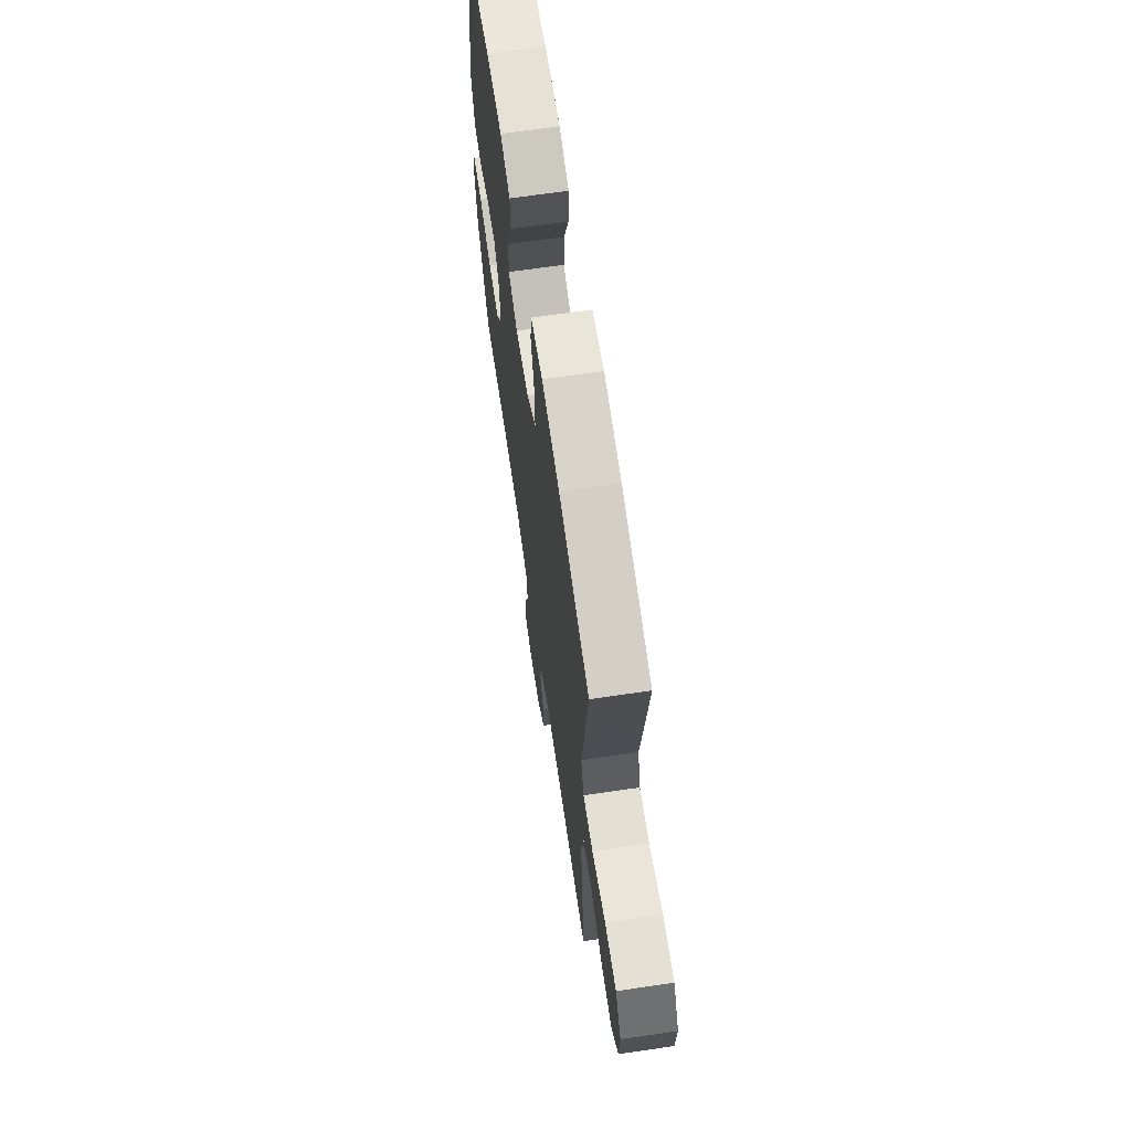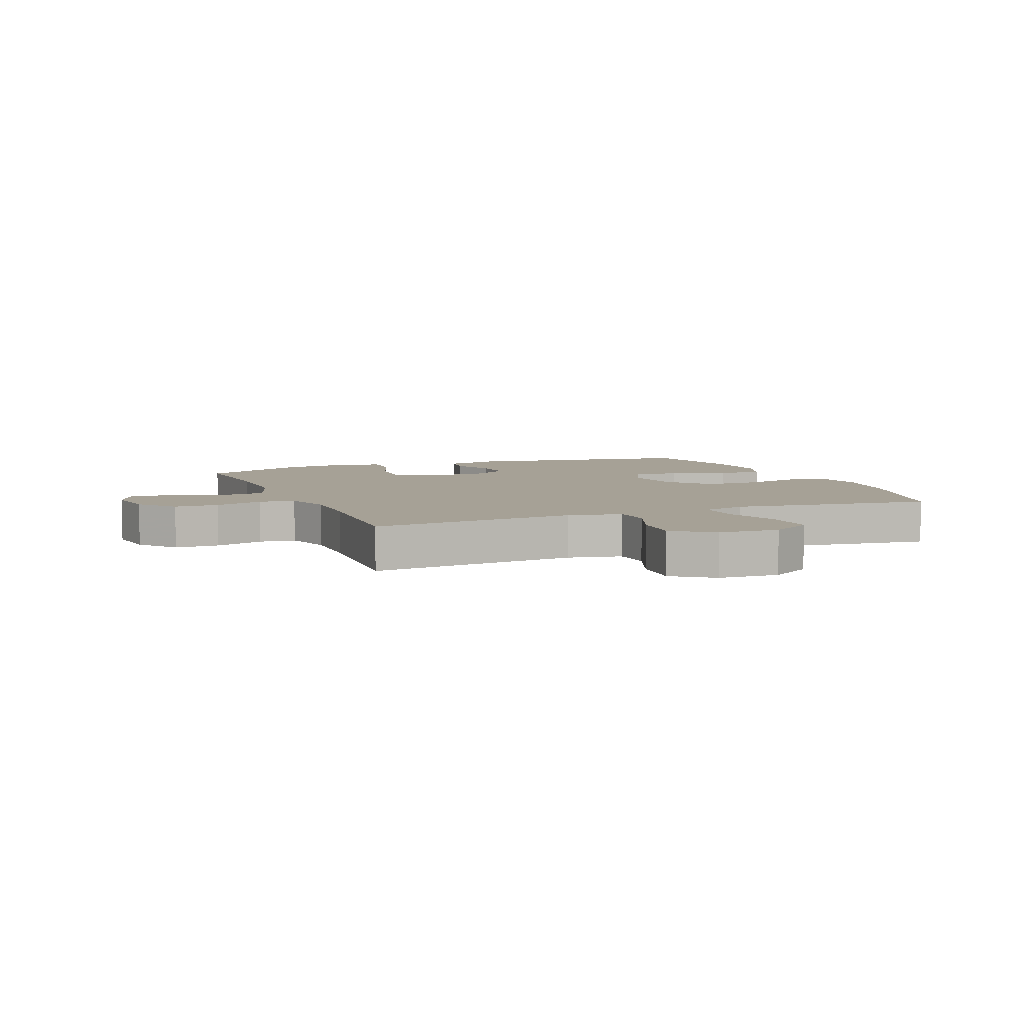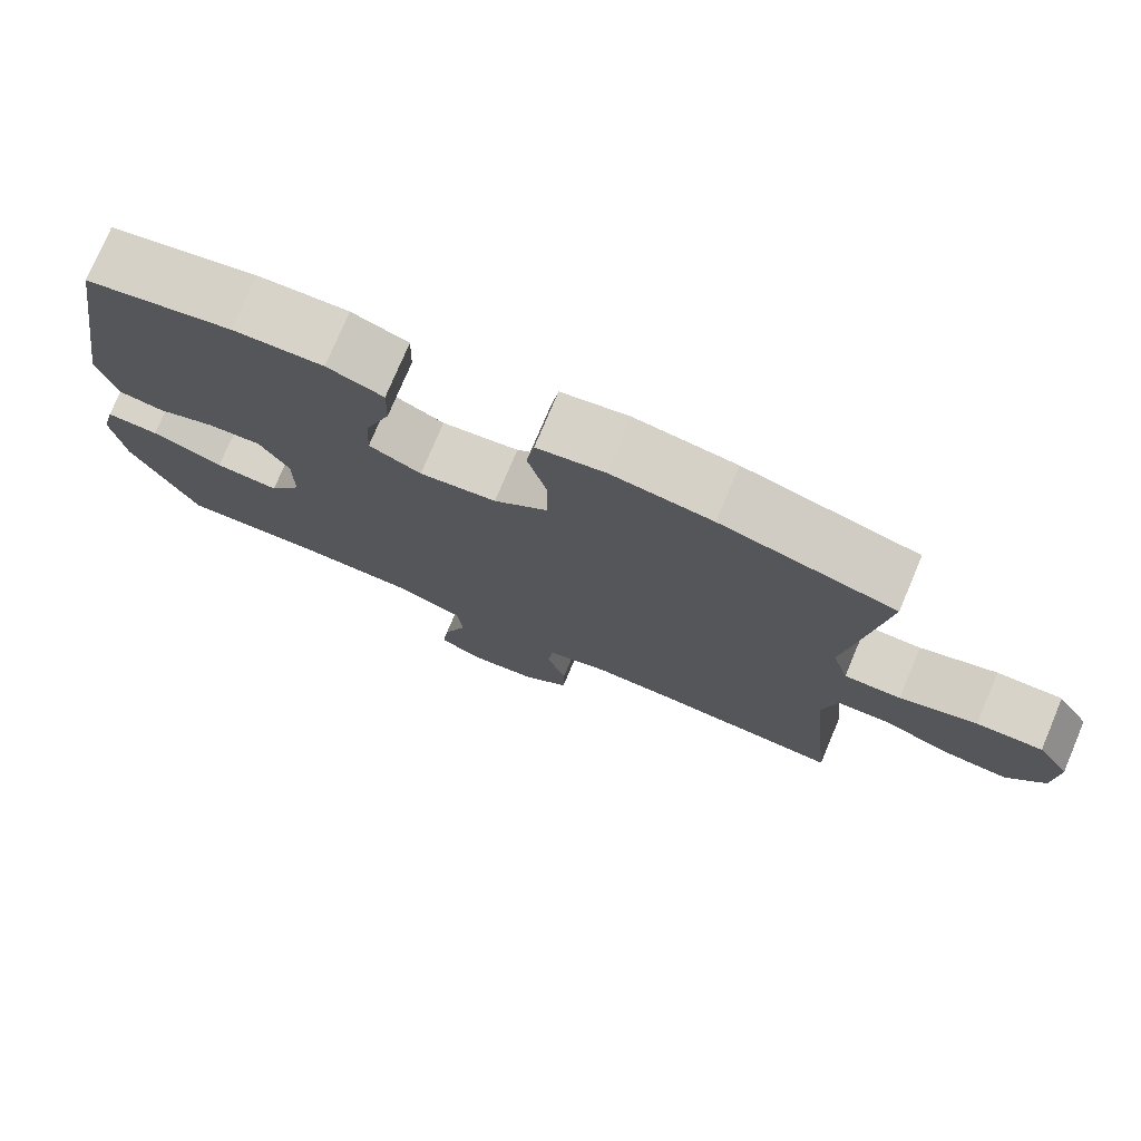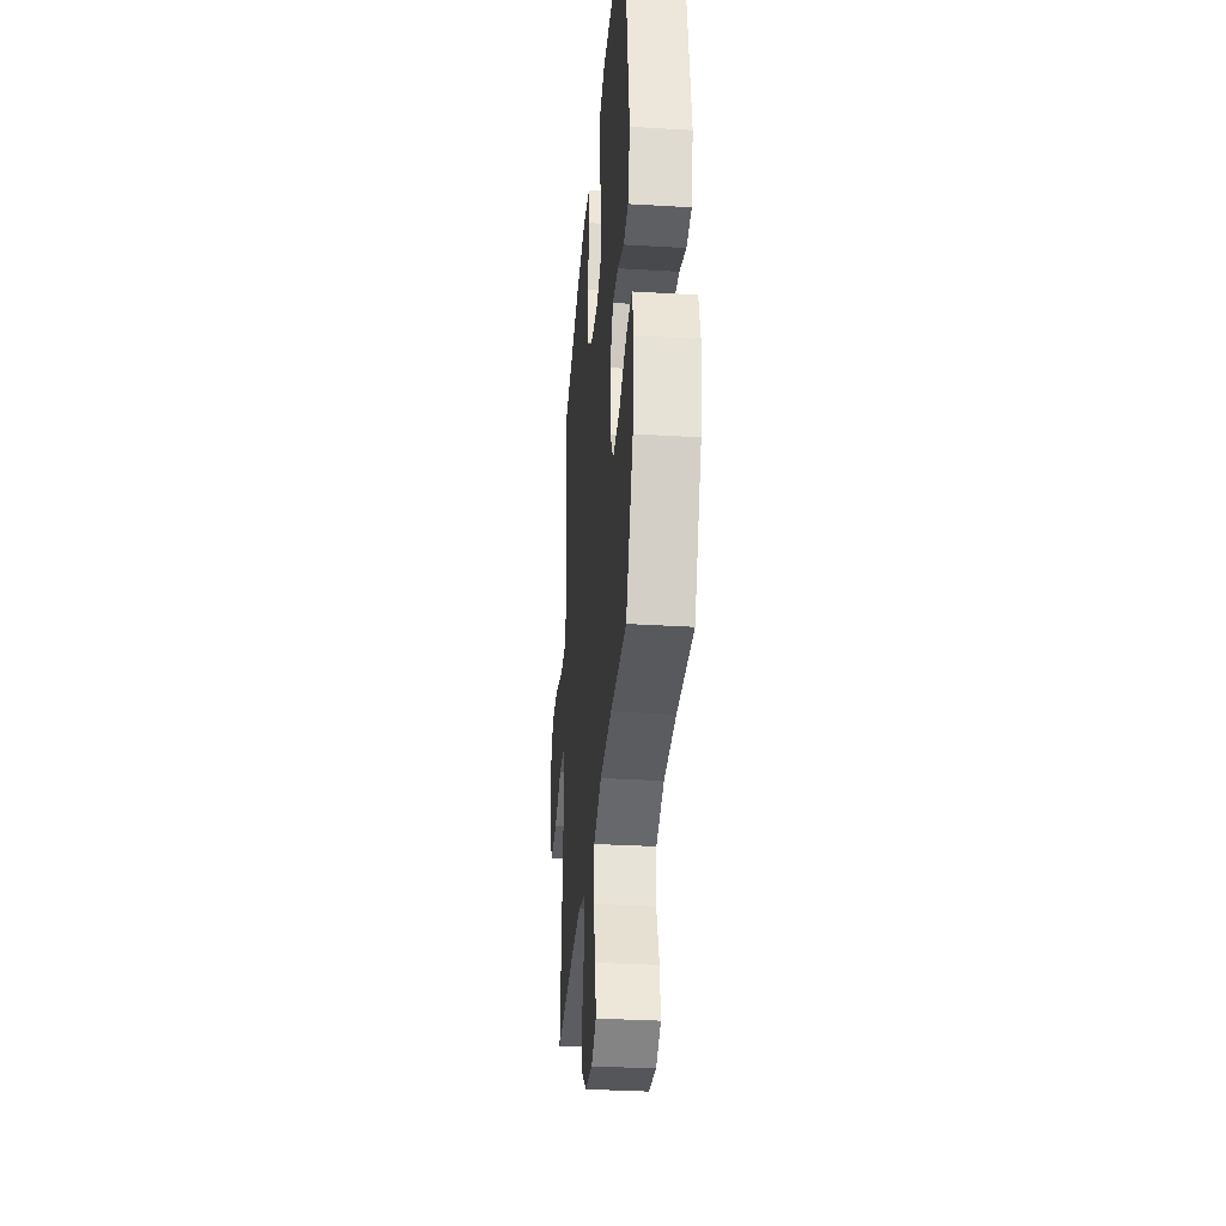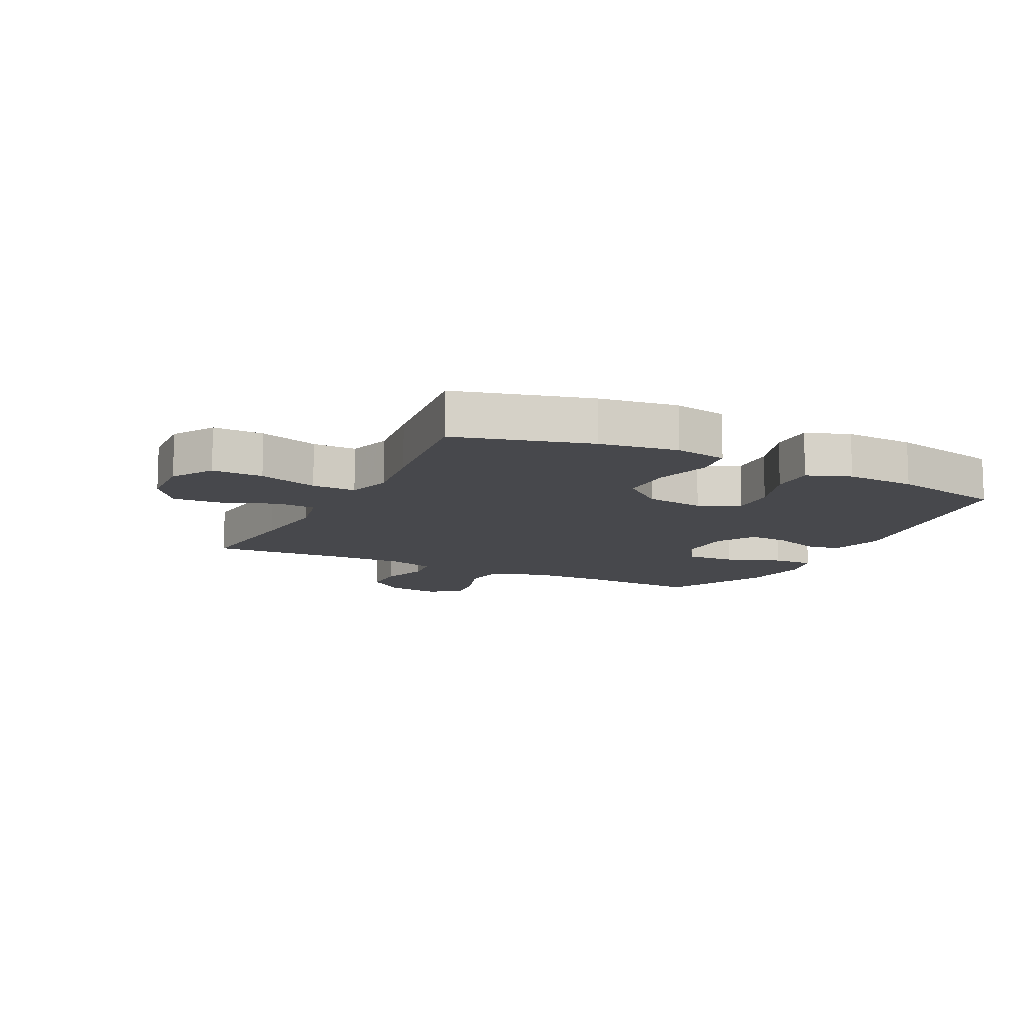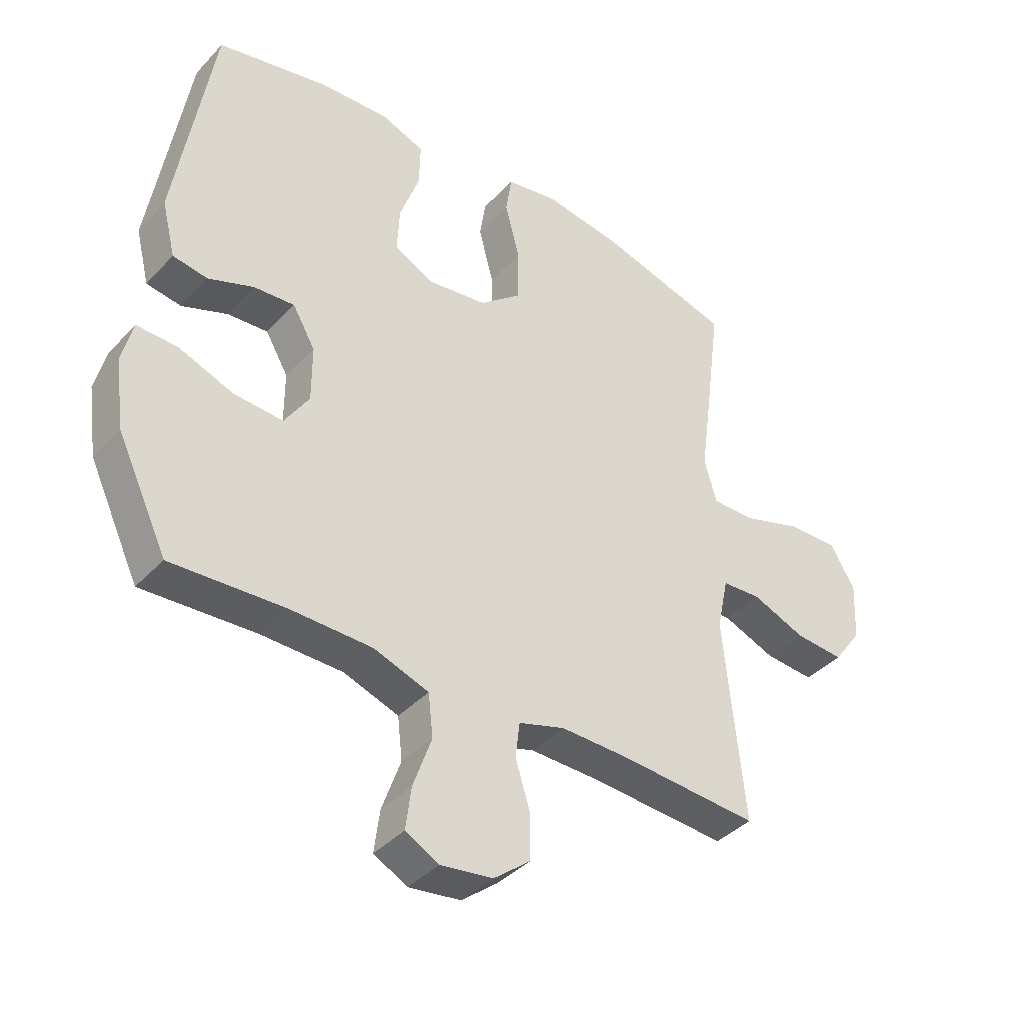
<metadata>
{"format":"obj","ext":"obj","renderer":"f3d","projection":"perspective","resolution":1024,"background":"white","views":[{"elev":67.1,"azim":-98.4,"up":"+Z"},{"elev":6.2,"azim":-112.2,"up":"+Y"},{"elev":76.4,"azim":-157.1,"up":"+Z"},{"elev":-33.2,"azim":85.3,"up":"+Z"},{"elev":-11.6,"azim":-26.6,"up":"+Y"},{"elev":-39.4,"azim":142.1,"up":"+Z"}]}
</metadata>
<code>
v 0.5 0.07 0.5
v 0.562 0.07 0.114
v 0.539 0.07 0.022
v 0.481 0.07 0.013
v 0.405 0.07 0.042
v 0.337 0.07 0.047
v 0.299 0.07 -0.018
v 0.299 0.07 -0.113
v 0.34 0.07 -0.177
v 0.422 0.07 -0.172
v 0.514 0.07 -0.138
v 0.582 0.07 -0.136
v 0.6 0.07 -0.209
v 0.584 0.07 -0.324
v 0.5 0.07 -0.5
v 0.311 0.07 -0.489
v 0.173 0.07 -0.491
v 0.081 0.07 -0.523
v 0.073 0.07 -0.594
v 0.104 0.07 -0.682
v 0.113 0.07 -0.753
v 0.057 0.07 -0.783
v -0.03 0.07 -0.771
v -0.091 0.07 -0.722
v -0.092 0.07 -0.648
v -0.067 0.07 -0.567
v -0.074 0.07 -0.507
v -0.152 0.07 -0.483
v -0.268 0.07 -0.485
v -0.5 0.07 -0.5
v -0.479 0.07 -0.293
v -0.466 0.07 -0.157
v -0.485 0.07 -0.068
v -0.551 0.07 -0.064
v -0.64 0.07 -0.099
v -0.723 0.07 -0.105
v -0.771 0.07 -0.039
v -0.776 0.07 0.061
v -0.734 0.07 0.13
v -0.649 0.07 0.128
v -0.55 0.07 0.096
v -0.477 0.07 0.095
v -0.456 0.07 0.168
v -0.472 0.07 0.284
v -0.5 0.07 0.5
v -0.276 0.07 0.561
v -0.146 0.07 0.58
v -0.059 0.07 0.564
v -0.049 0.07 0.497
v -0.074 0.07 0.402
v -0.073 0.07 0.312
v -0.003 0.07 0.254
v 0.096 0.07 0.24
v 0.163 0.07 0.273
v 0.159 0.07 0.351
v 0.126 0.07 0.445
v 0.124 0.07 0.52
v 0.196 0.07 0.547
v 0.312 0.07 0.541
v 0.5 0 0.5
v 0.562 0 0.114
v 0.539 0 0.022
v 0.481 0 0.013
v 0.405 0 0.042
v 0.337 0 0.047
v 0.299 0 -0.018
v 0.299 0 -0.113
v 0.34 0 -0.177
v 0.422 0 -0.172
v 0.514 0 -0.138
v 0.582 0 -0.136
v 0.6 0 -0.209
v 0.584 0 -0.324
v 0.5 0 -0.5
v 0.311 0 -0.489
v 0.173 0 -0.491
v 0.081 0 -0.523
v 0.073 0 -0.594
v 0.104 0 -0.682
v 0.113 0 -0.753
v 0.057 0 -0.783
v -0.03 0 -0.771
v -0.091 0 -0.722
v -0.092 0 -0.648
v -0.067 0 -0.567
v -0.074 0 -0.507
v -0.152 0 -0.483
v -0.268 0 -0.485
v -0.5 0 -0.5
v -0.479 0 -0.293
v -0.466 0 -0.157
v -0.485 0 -0.068
v -0.551 0 -0.064
v -0.64 0 -0.099
v -0.723 0 -0.105
v -0.771 0 -0.039
v -0.776 0 0.061
v -0.734 0 0.13
v -0.649 0 0.128
v -0.55 0 0.096
v -0.477 0 0.095
v -0.456 0 0.168
v -0.472 0 0.284
v -0.5 0 0.5
v -0.276 0 0.561
v -0.146 0 0.58
v -0.059 0 0.564
v -0.049 0 0.497
v -0.074 0 0.402
v -0.073 0 0.312
v -0.003 0 0.254
v 0.096 0 0.24
v 0.163 0 0.273
v 0.159 0 0.351
v 0.126 0 0.445
v 0.124 0 0.52
v 0.196 0 0.547
v 0.312 0 0.541
f 3 4 5
f 2 3 5
f 1 2 5
f 59 1 5
f 58 59 5
f 57 58 5
f 56 57 5
f 55 56 5
f 54 55 5 6
f 53 54 6 7
f 52 53 7 8
f 51 52 8 9
f 48 49 50
f 47 48 50
f 46 47 50
f 45 46 50
f 44 45 50
f 43 44 50
f 42 43 50 51
f 39 40 41
f 38 39 41
f 37 38 41
f 36 37 41
f 35 36 41
f 34 35 41
f 33 34 41 42
f 42 51 9
f 33 42 9
f 32 33 9
f 29 30 31
f 31 32 9
f 29 31 9
f 28 29 9
f 24 25 26
f 23 24 26
f 22 23 26
f 21 22 26
f 20 21 26
f 19 20 26
f 18 19 26 27
f 28 9 10
f 27 28 10
f 18 27 10
f 17 18 10
f 14 15 16
f 14 16 17
f 13 14 17
f 12 13 17
f 11 12 17
f 10 11 17
f 64 63 62
f 64 62 61
f 64 61 60
f 64 60 118
f 64 118 117
f 64 117 116
f 64 116 115
f 64 115 114
f 65 64 114 113
f 66 65 113 112
f 67 66 112 111
f 68 67 111 110
f 109 108 107
f 109 107 106
f 109 106 105
f 109 105 104
f 109 104 103
f 109 103 102
f 110 109 102 101
f 100 99 98
f 100 98 97
f 100 97 96
f 100 96 95
f 100 95 94
f 100 94 93
f 101 100 93 92
f 68 110 101
f 68 101 92
f 68 92 91
f 90 89 88
f 68 91 90
f 68 90 88
f 68 88 87
f 85 84 83
f 85 83 82
f 85 82 81
f 85 81 80
f 85 80 79
f 85 79 78
f 86 85 78 77
f 69 68 87
f 69 87 86
f 69 86 77
f 69 77 76
f 75 74 73
f 76 75 73
f 76 73 72
f 76 72 71
f 76 71 70
f 76 70 69
f 1 60 61 2
f 2 61 62 3
f 3 62 63 4
f 4 63 64 5
f 5 64 65 6
f 6 65 66 7
f 7 66 67 8
f 8 67 68 9
f 9 68 69 10
f 10 69 70 11
f 11 70 71 12
f 12 71 72 13
f 13 72 73 14
f 14 73 74 15
f 15 74 75 16
f 16 75 76 17
f 17 76 77 18
f 18 77 78 19
f 19 78 79 20
f 20 79 80 21
f 21 80 81 22
f 22 81 82 23
f 23 82 83 24
f 24 83 84 25
f 25 84 85 26
f 26 85 86 27
f 27 86 87 28
f 28 87 88 29
f 29 88 89 30
f 30 89 90 31
f 31 90 91 32
f 32 91 92 33
f 33 92 93 34
f 34 93 94 35
f 35 94 95 36
f 36 95 96 37
f 37 96 97 38
f 38 97 98 39
f 39 98 99 40
f 40 99 100 41
f 41 100 101 42
f 42 101 102 43
f 43 102 103 44
f 44 103 104 45
f 45 104 105 46
f 46 105 106 47
f 47 106 107 48
f 48 107 108 49
f 49 108 109 50
f 50 109 110 51
f 51 110 111 52
f 52 111 112 53
f 53 112 113 54
f 54 113 114 55
f 55 114 115 56
f 56 115 116 57
f 57 116 117 58
f 58 117 118 59
f 59 118 60 1

</code>
